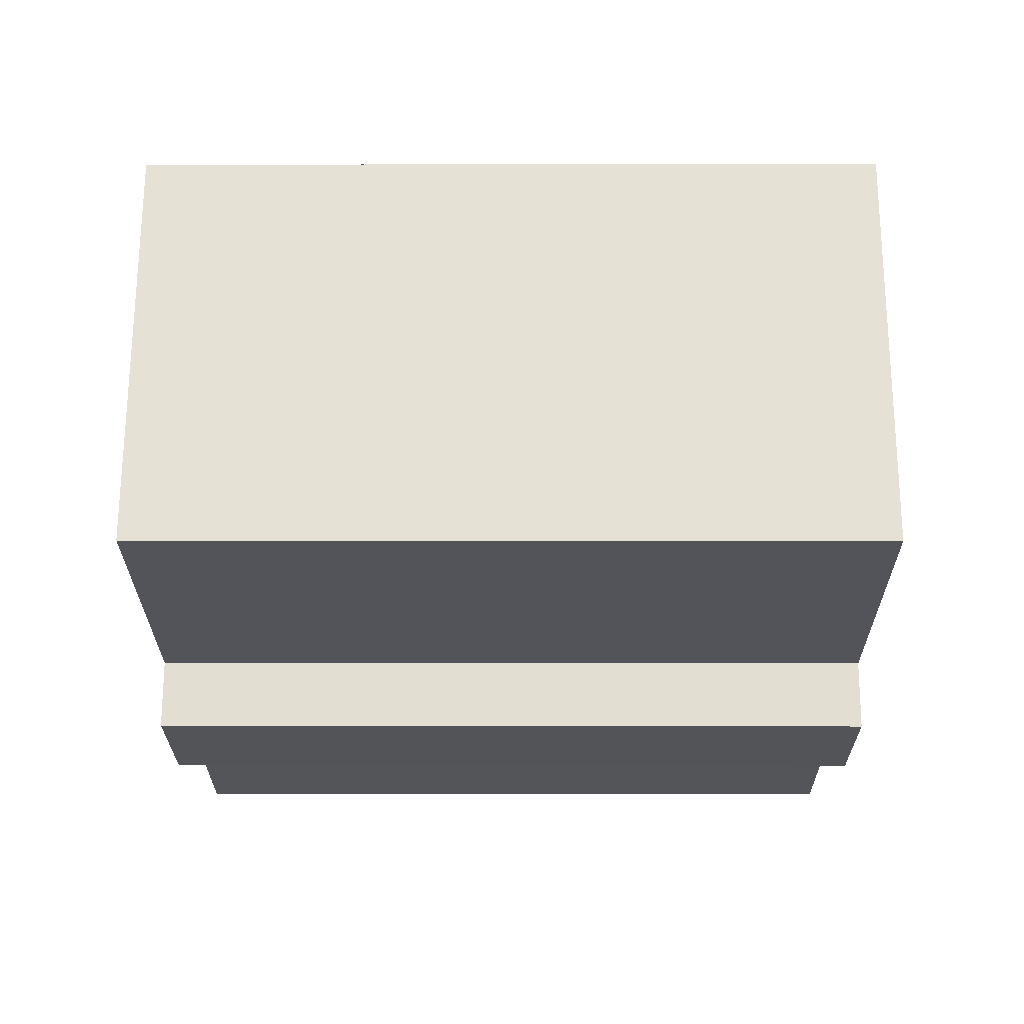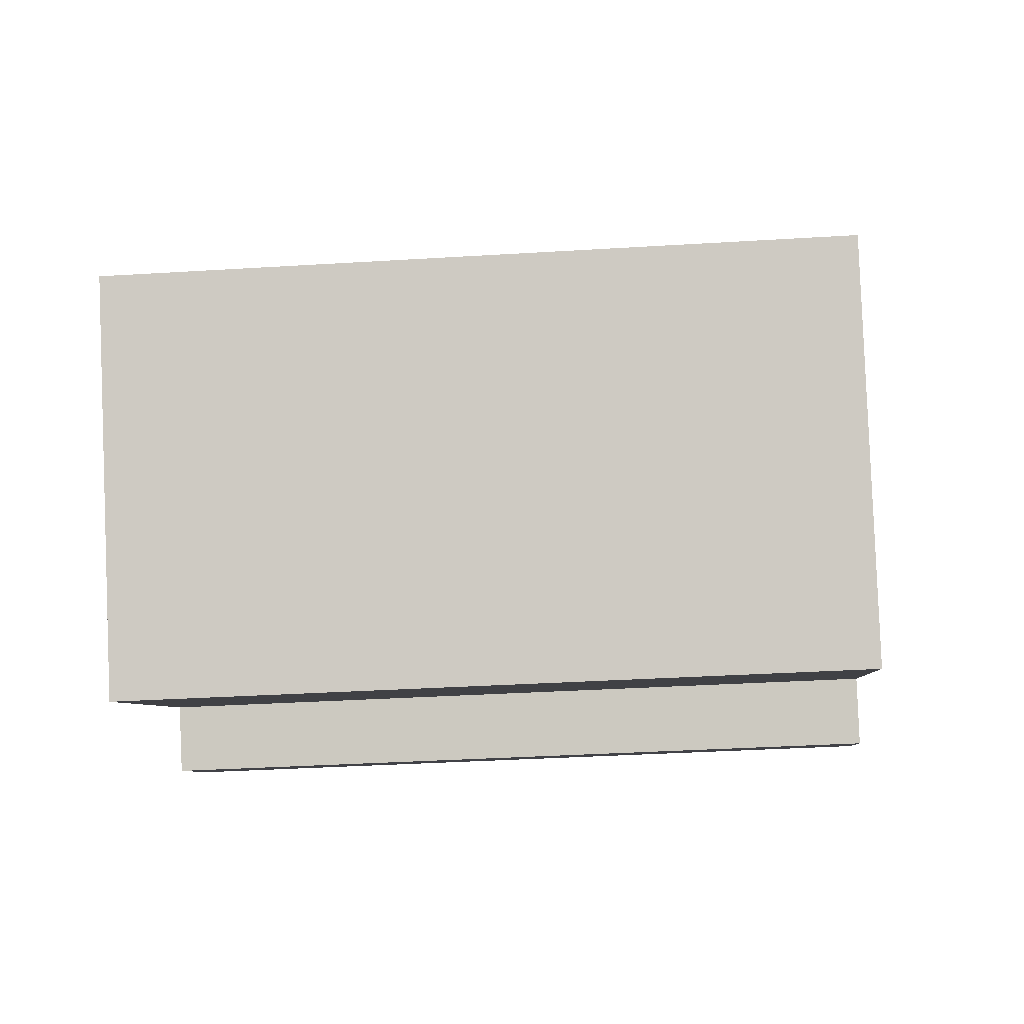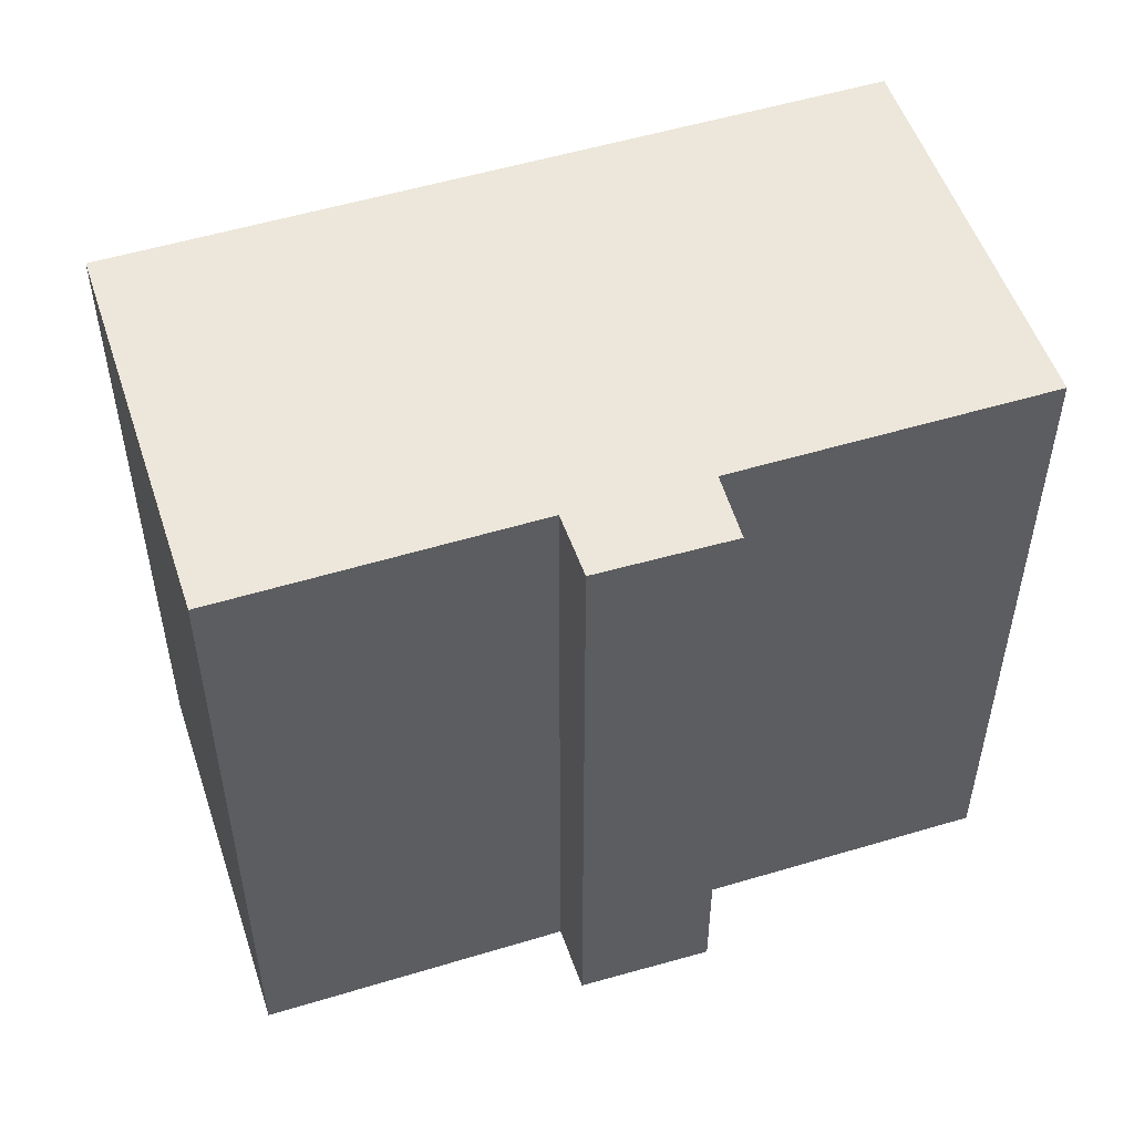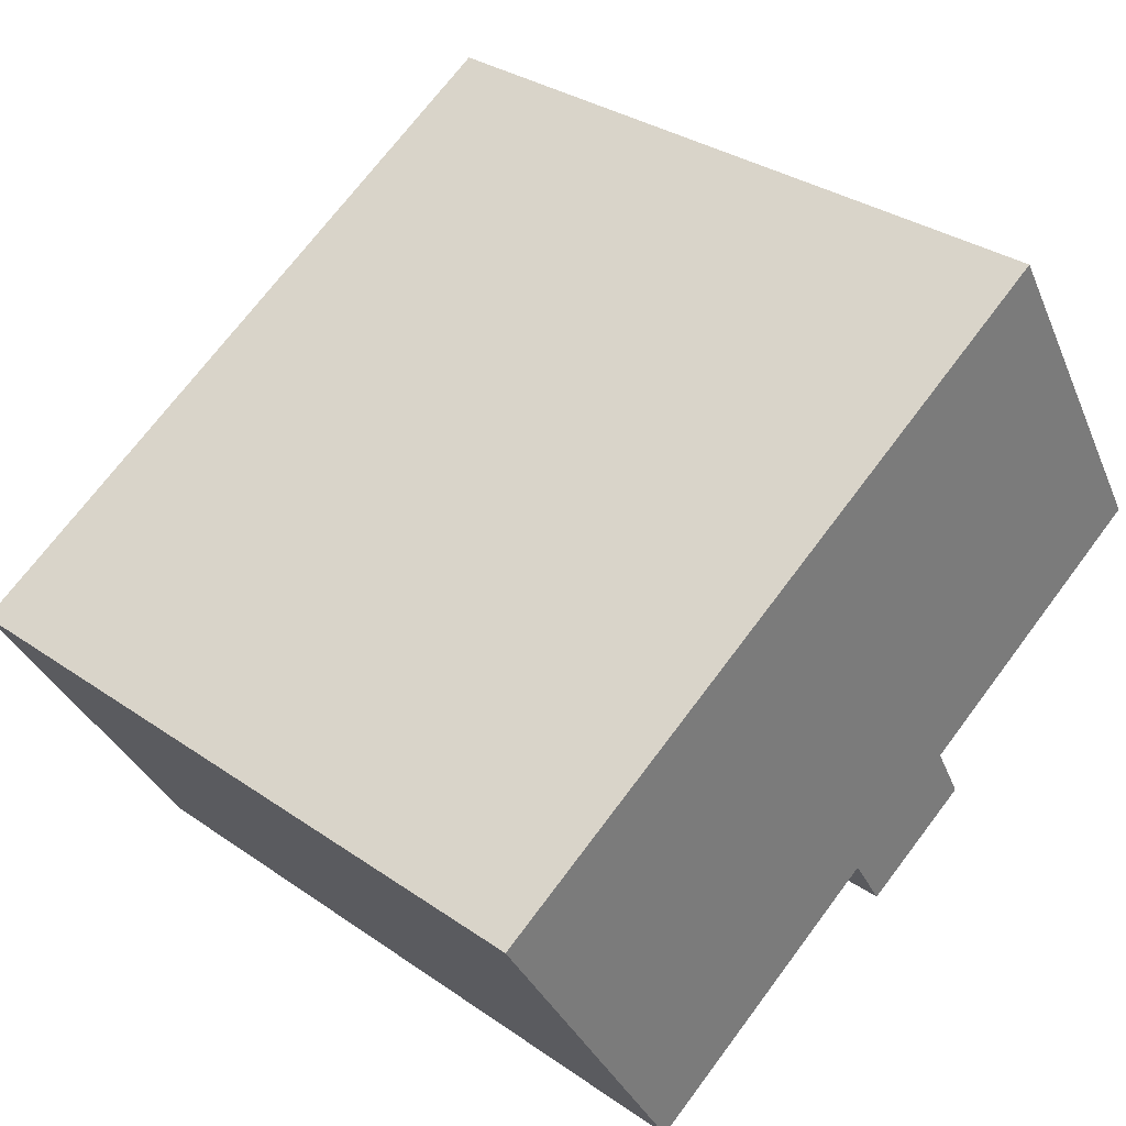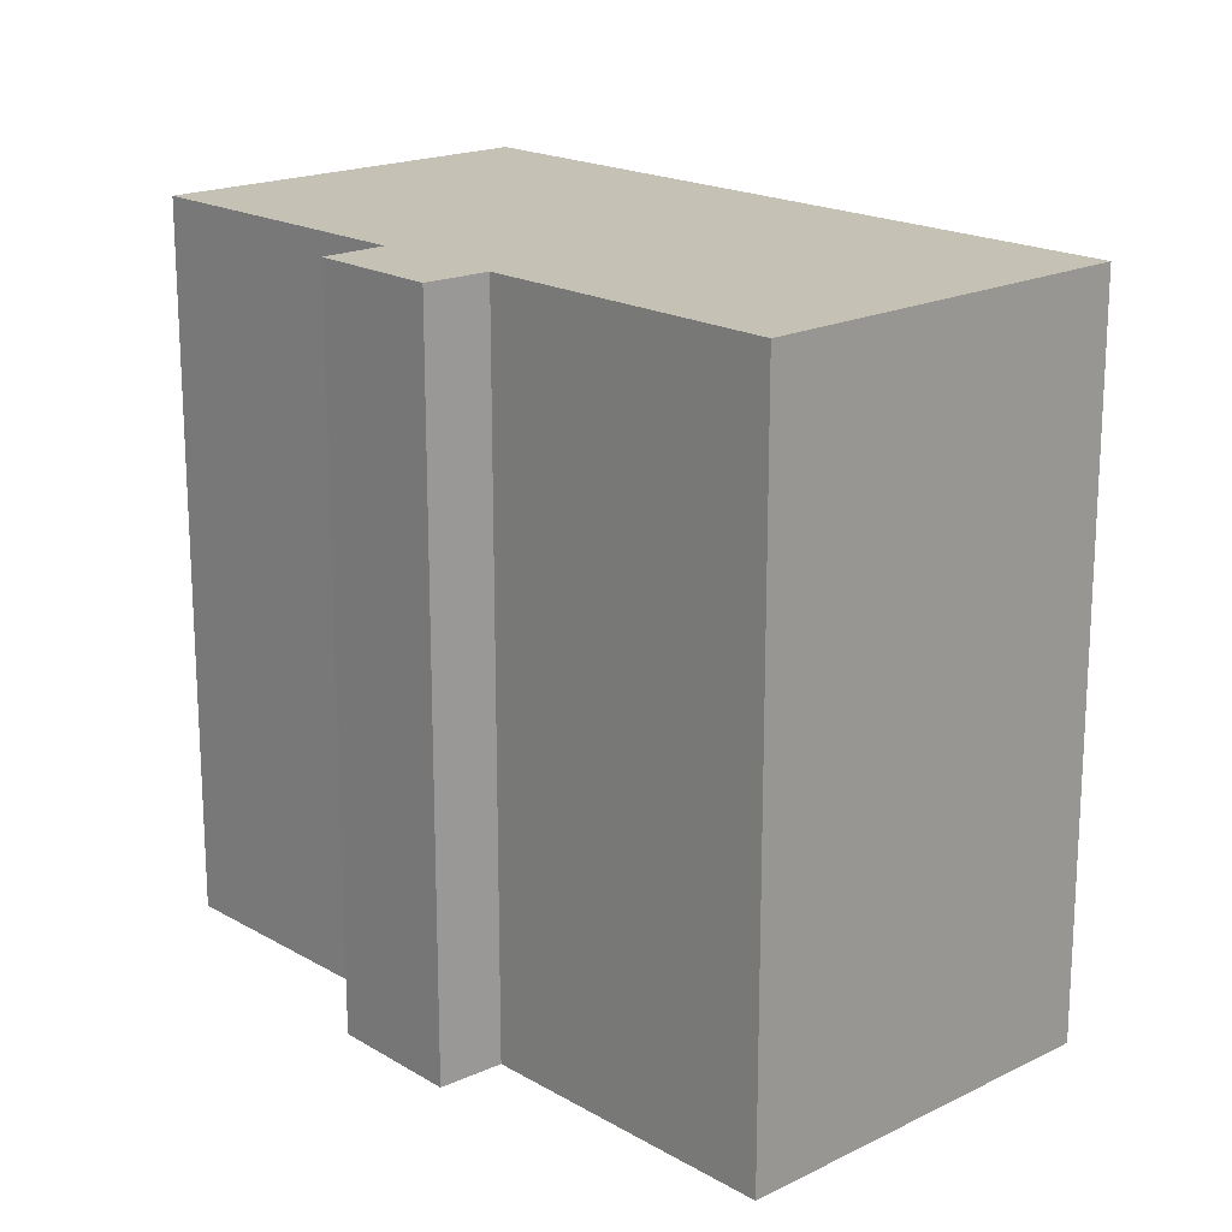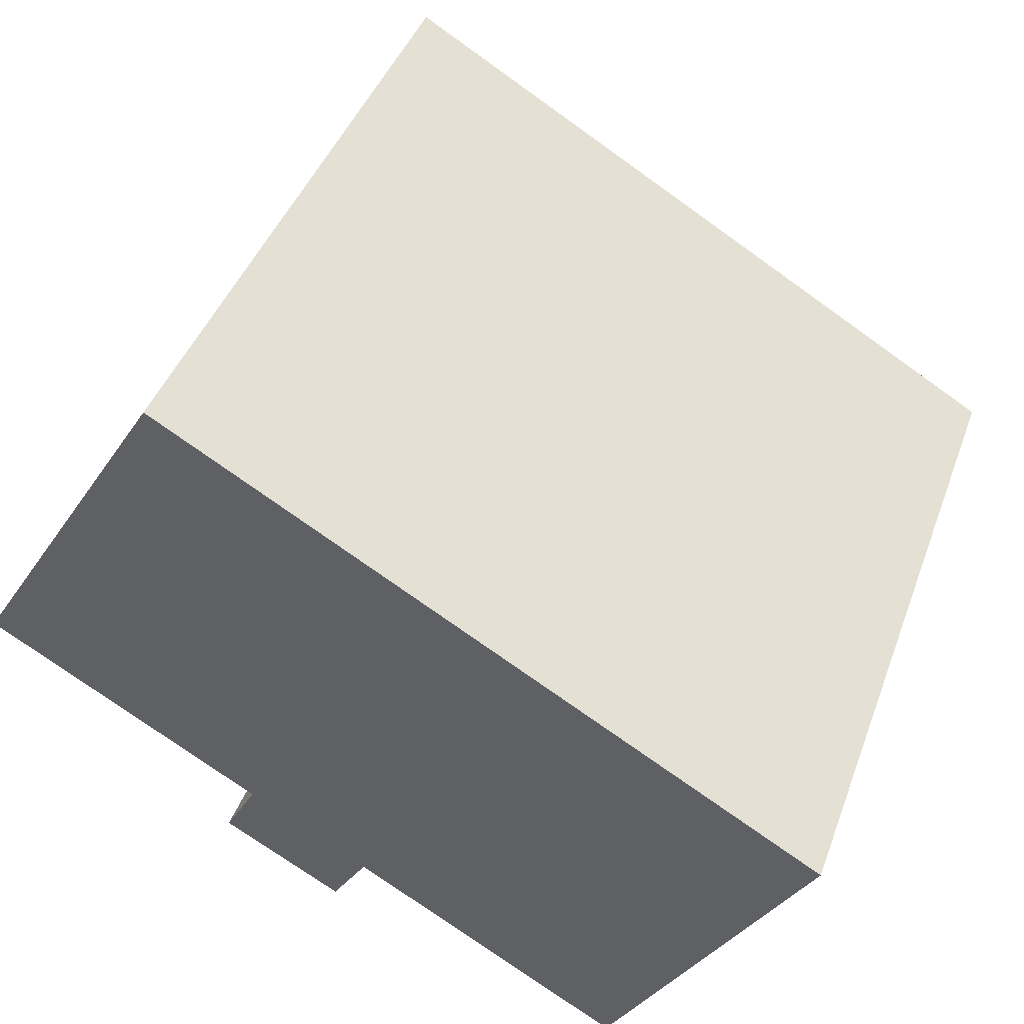
<metadata>
{"format":"obj","ext":"obj","renderer":"f3d","projection":"perspective","resolution":1024,"background":"white","views":[{"elev":6.3,"azim":-89.7,"up":"+Z"},{"elev":-36.1,"azim":94.6,"up":"+Z"},{"elev":53.4,"azim":-167.6,"up":"+Y"},{"elev":32.3,"azim":134.0,"up":"+Z"},{"elev":18.7,"azim":-102.1,"up":"+Y"},{"elev":43.1,"azim":19.5,"up":"+Z"}]}
</metadata>
<code>
v  6.514 19.06 -5.877
v  10.63 19.06 -6.131
v  9.691 19.06 -7.654
v  14.37 19.06 -8.32
v  23.34 19.06 -1.134
v  17.9 19.06 -10.39
v  5.592 19.06 9.218
v  7.376 19.06 -4.291
v  0 19.06 1.167e-15
v  17.9 6.362e-16 -10.39
v  10.63 3.754e-16 -6.131
v  14.37 5.095e-16 -8.32
v  9.691 4.687e-16 -7.654
v  6.514 3.599e-16 -5.877
v  7.376 2.627e-16 -4.291
v  0 0 0
v  23.34 6.944e-17 -1.134
v  5.592 -5.644e-16 9.218
g defaultobject
f 1 2 3
f 4 5 6
f 5 4 7
f 7 4 2
f 7 2 8
f 8 2 1
f 7 8 9
f 10 4 6
f 4 10 2
f 2 10 11
f 11 10 12
f 13 1 3
f 1 13 14
f 15 9 8
f 9 15 16
f 11 3 2
f 3 11 13
f 17 6 5
f 6 17 10
f 14 8 1
f 8 14 15
f 16 7 9
f 7 16 18
f 18 5 7
f 5 18 17
f 13 15 14
f 15 18 16
f 18 15 13
f 18 13 11
f 18 11 12
f 18 12 17
f 17 12 10

</code>
